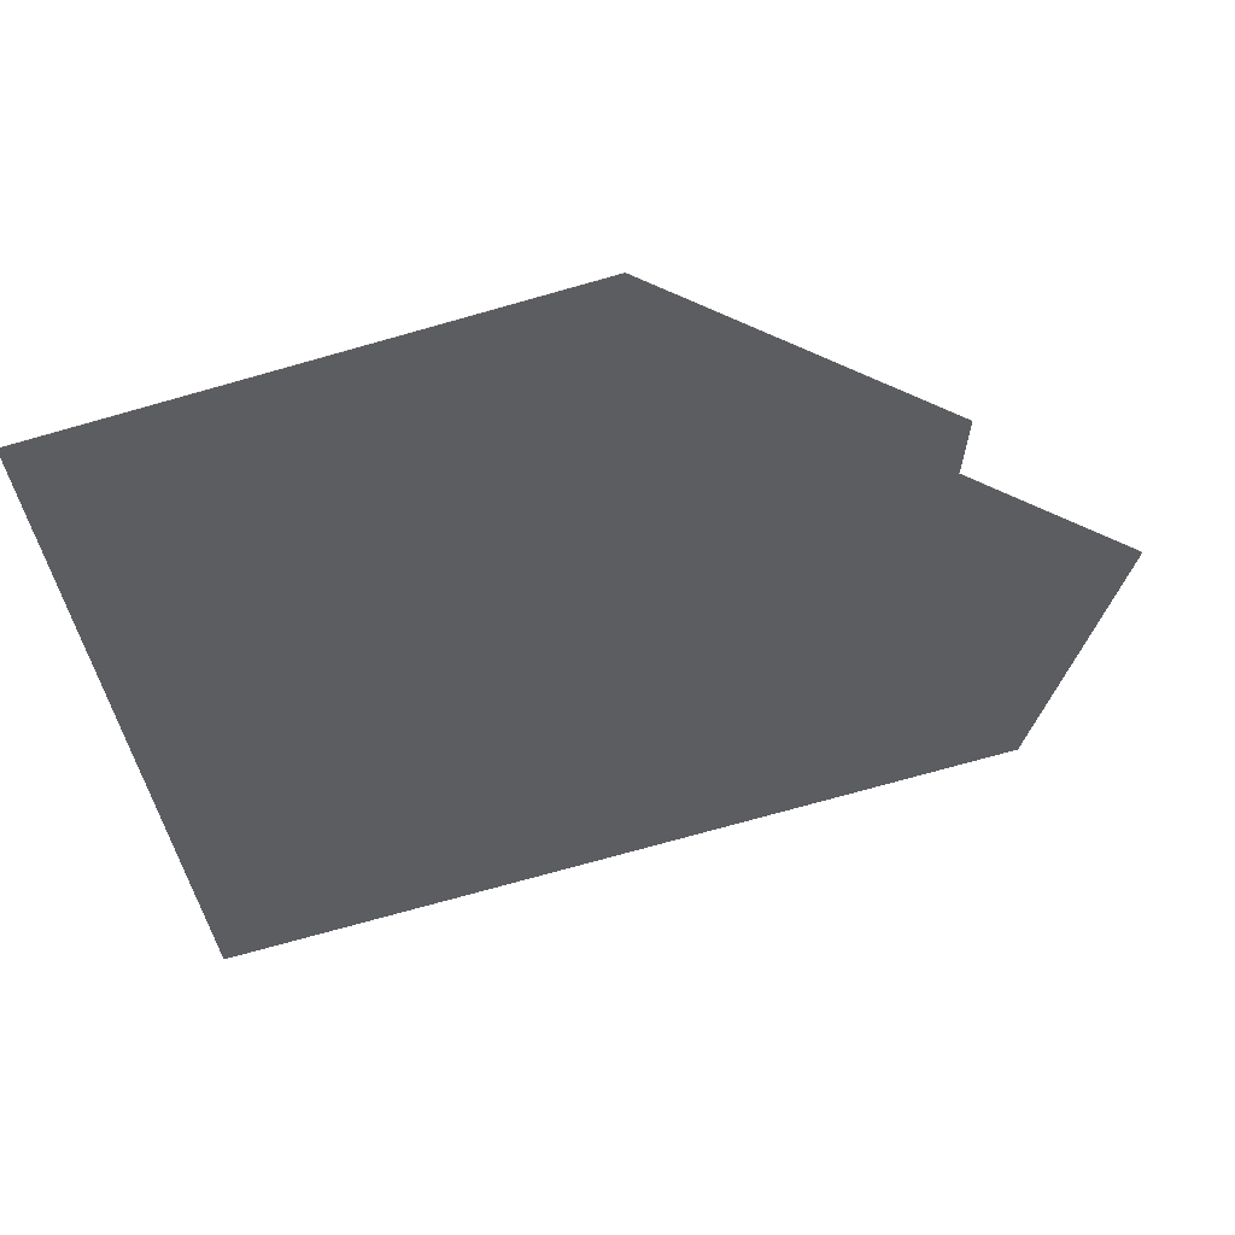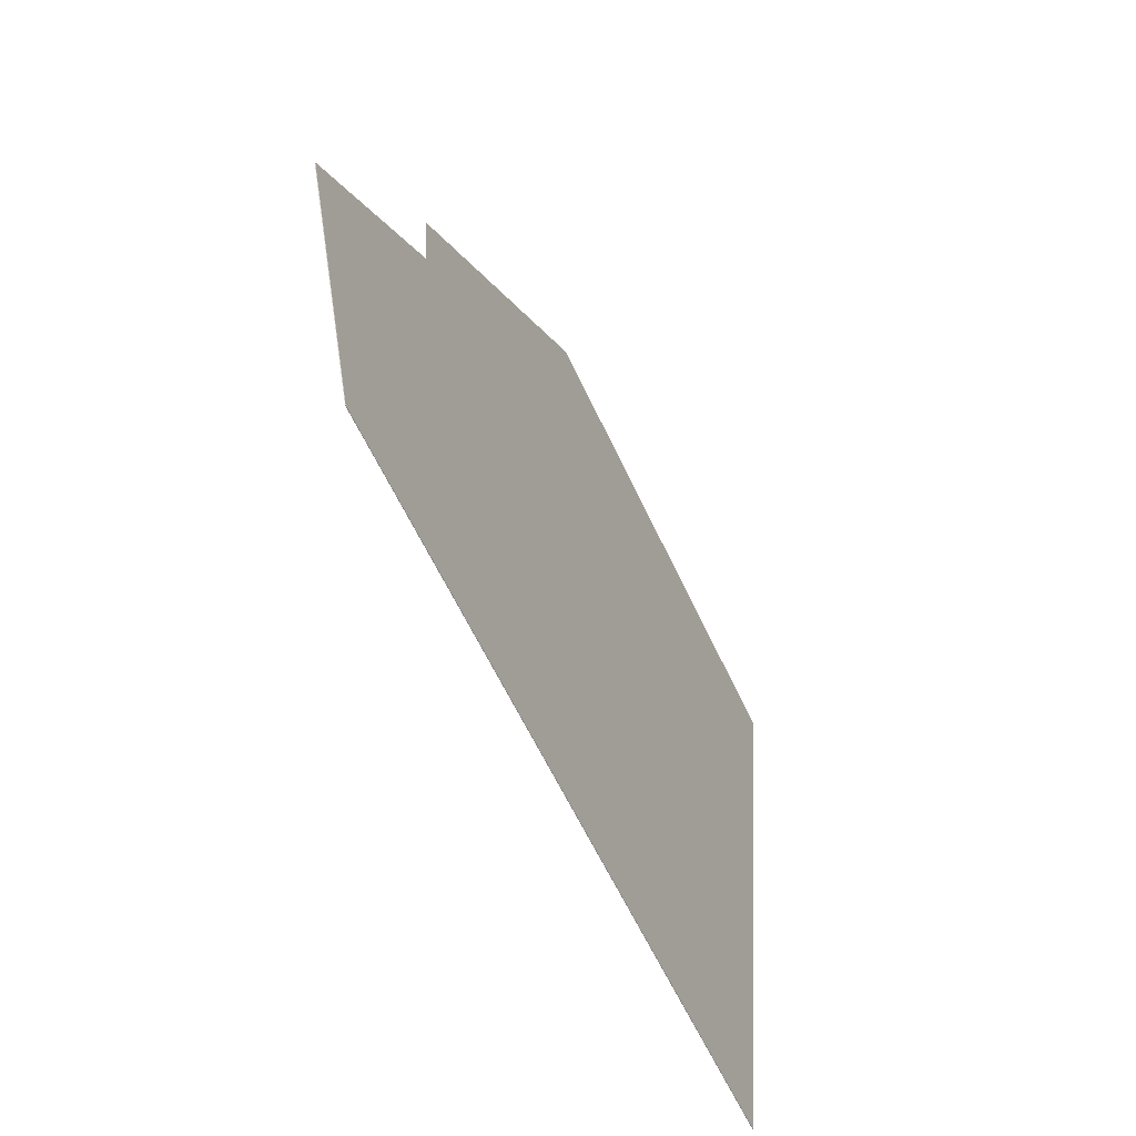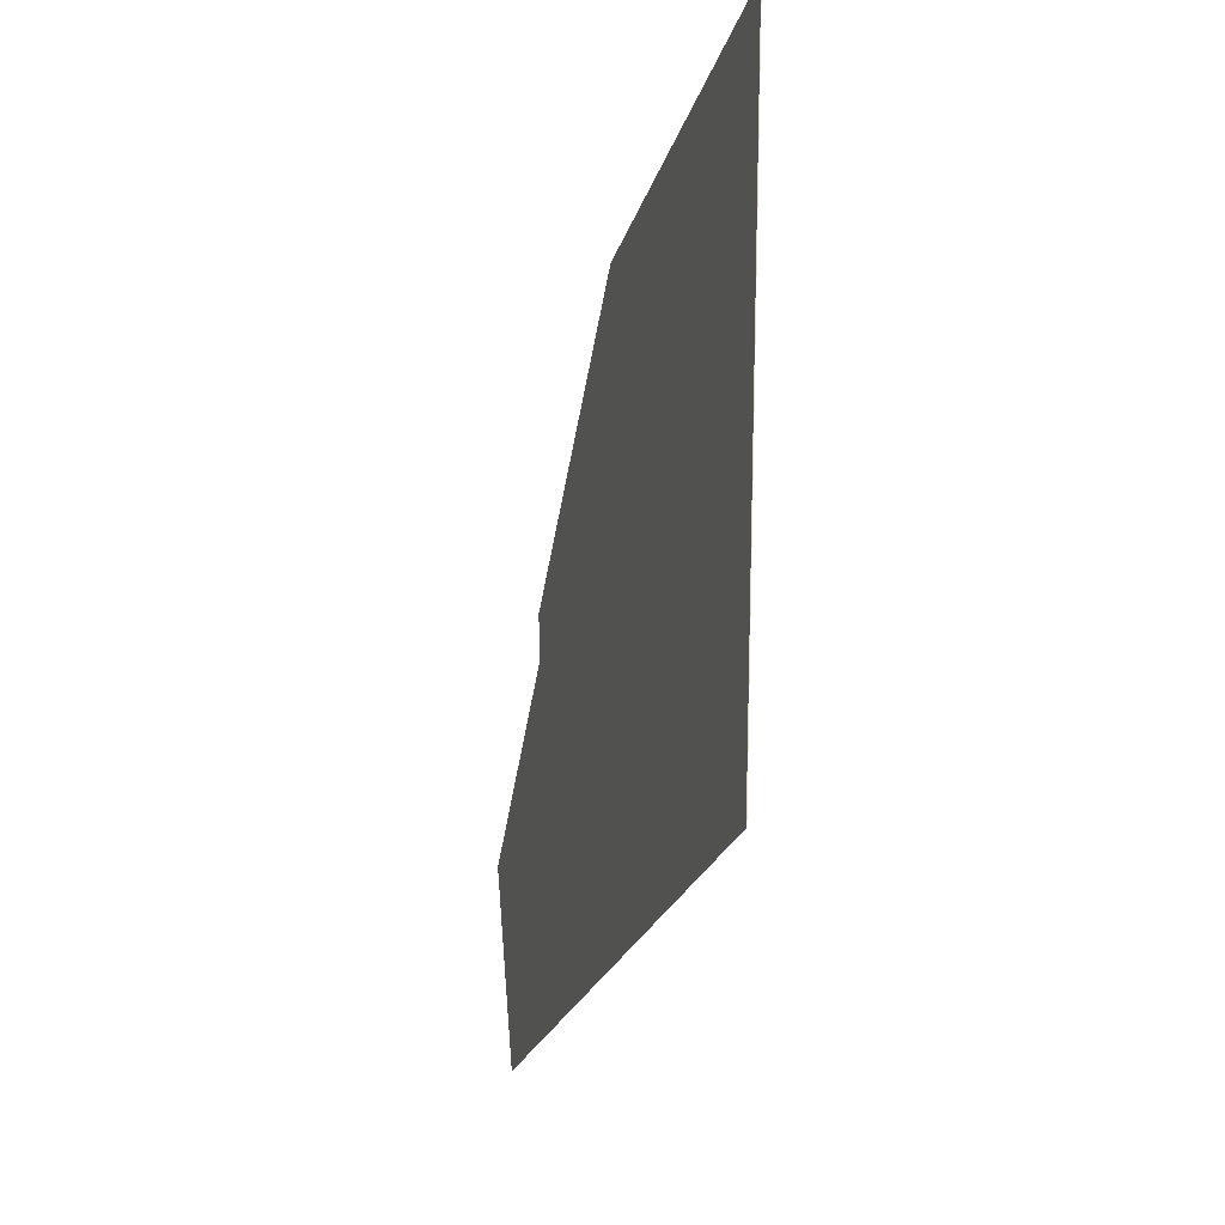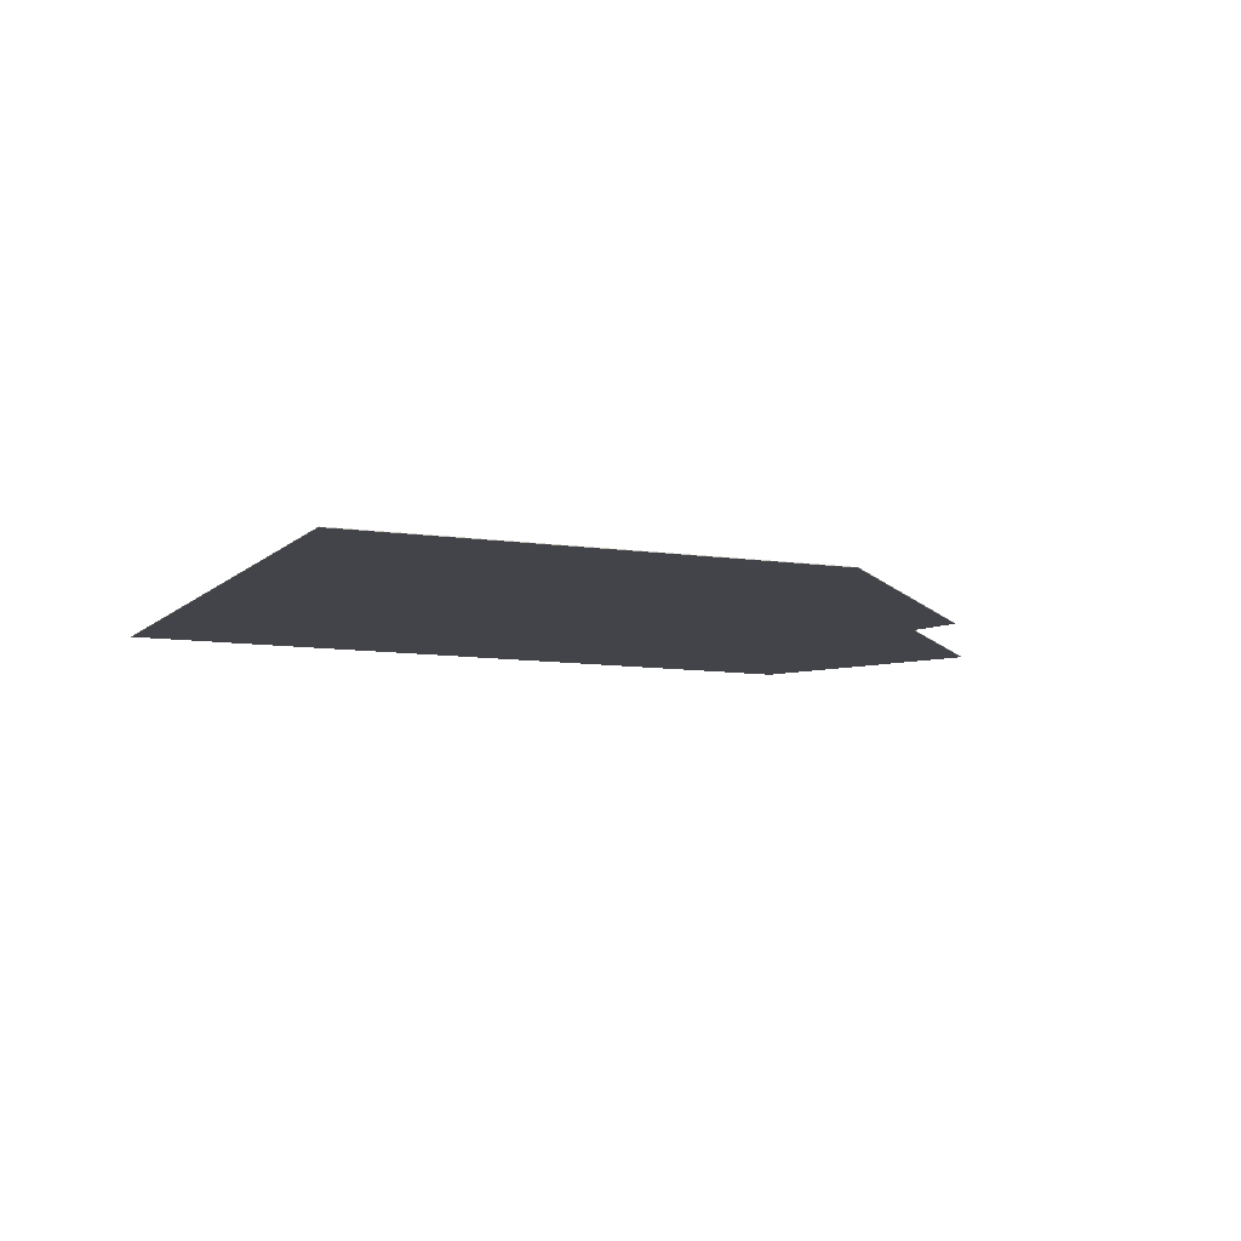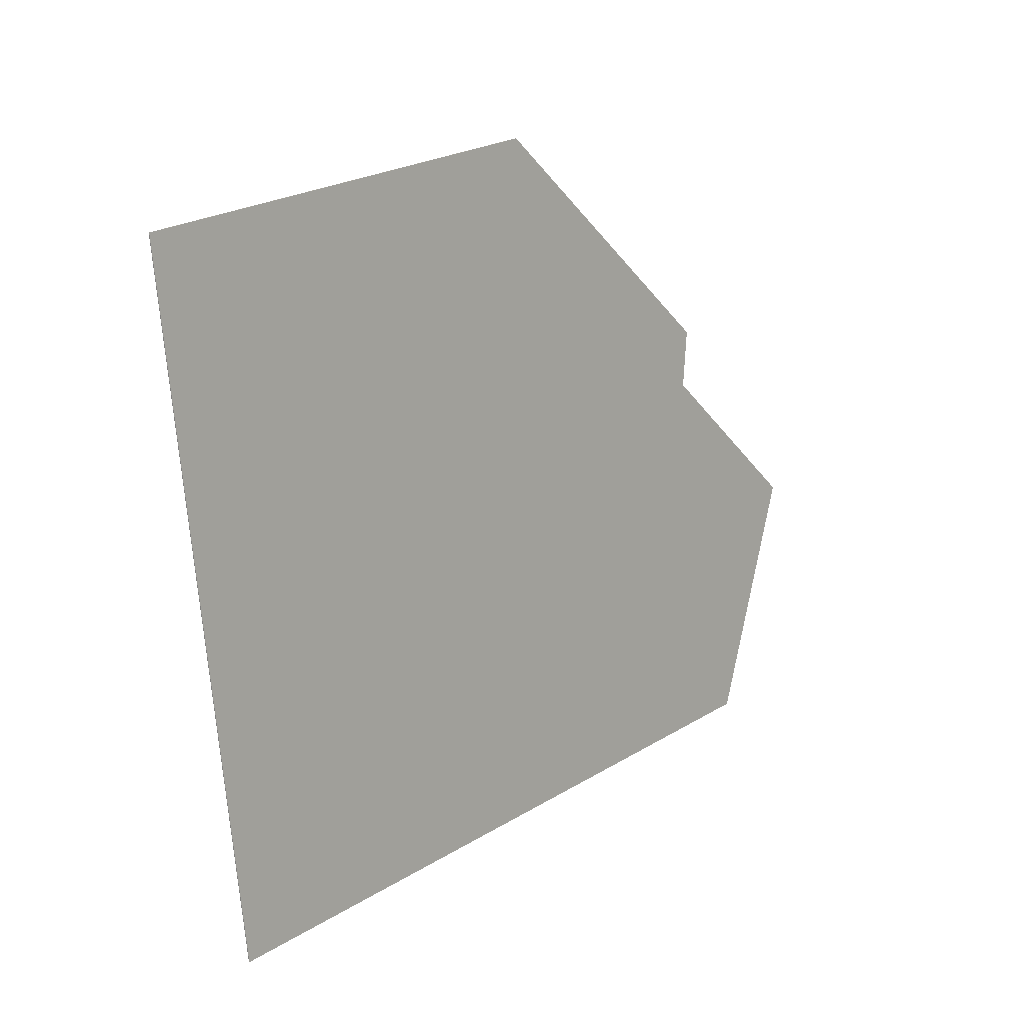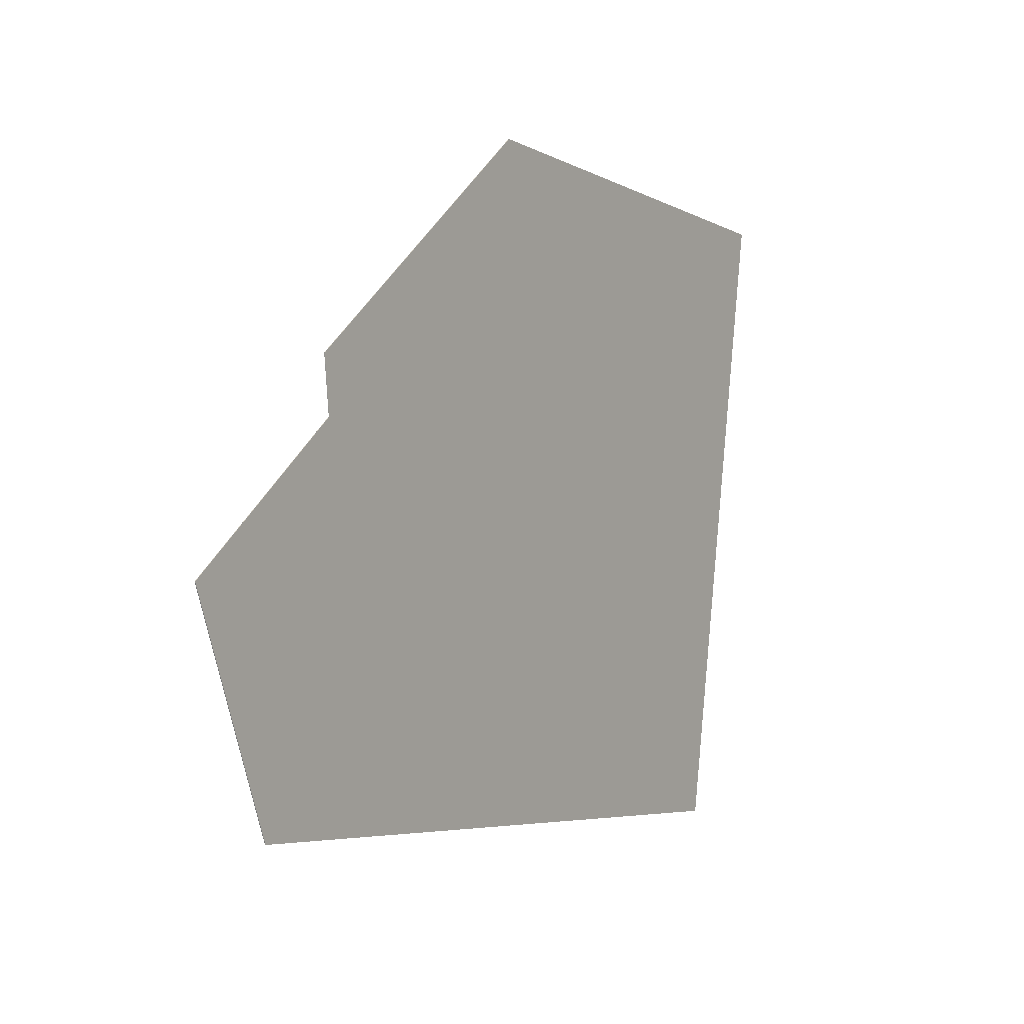
<metadata>
{"format":"obj","ext":"obj","renderer":"f3d","projection":"perspective","resolution":1024,"background":"white","views":[{"elev":47.0,"azim":-12.6,"up":"+Z"},{"elev":-54.2,"azim":115.8,"up":"+Z"},{"elev":-30.1,"azim":-103.9,"up":"+Z"},{"elev":-8.5,"azim":-32.6,"up":"+Y"},{"elev":8.8,"azim":-49.5,"up":"+Z"},{"elev":4.9,"azim":124.9,"up":"+Z"}]}
</metadata>
<code>
v -4.287 0.1035 -4.749
v -4.303 0.1035 -4.646
v -4.229 0.1035 -4.634
v -4.186 0.1035 -4.675
v -4.185 0.1035 -4.666
v -4.171 0.1035 -4.733
v -4.158 0.1035 -4.695
v -4.229 0.1034 -4.634
v -4.303 0.1034 -4.646
v -4.287 0.1034 -4.749
v -4.186 0.1034 -4.675
v -4.185 0.1034 -4.666
v -4.171 0.1034 -4.733
v -4.158 0.1034 -4.695
v -4.171 0.1034 -4.733
v -4.287 0.1034 -4.749
v -4.287 0.1035 -4.749
v -4.171 0.1035 -4.733
v -4.158 0.1034 -4.695
v -4.171 0.1034 -4.733
v -4.171 0.1035 -4.733
v -4.158 0.1035 -4.695
v -4.186 0.1034 -4.675
v -4.158 0.1034 -4.695
v -4.158 0.1035 -4.695
v -4.186 0.1035 -4.675
v -4.185 0.1034 -4.666
v -4.186 0.1034 -4.675
v -4.186 0.1035 -4.675
v -4.185 0.1035 -4.666
v -4.229 0.1034 -4.634
v -4.185 0.1034 -4.666
v -4.185 0.1035 -4.666
v -4.229 0.1035 -4.634
v -4.303 0.1034 -4.646
v -4.229 0.1034 -4.634
v -4.229 0.1035 -4.634
v -4.303 0.1035 -4.646
v -4.287 0.1034 -4.749
v -4.303 0.1034 -4.646
v -4.303 0.1035 -4.646
v -4.287 0.1035 -4.749
f 1 2 3
f 1 3 4
f 5 4 3
f 6 1 4
f 7 6 4
f 8 9 10
f 11 8 10
f 12 8 11
f 11 10 13
f 14 11 13
f 15 16 17
f 15 17 18
f 19 20 21
f 19 21 22
f 23 24 25
f 23 25 26
f 27 28 29
f 27 29 30
f 31 32 33
f 31 33 34
f 35 36 37
f 35 37 38
f 39 40 41
f 39 41 42

</code>
